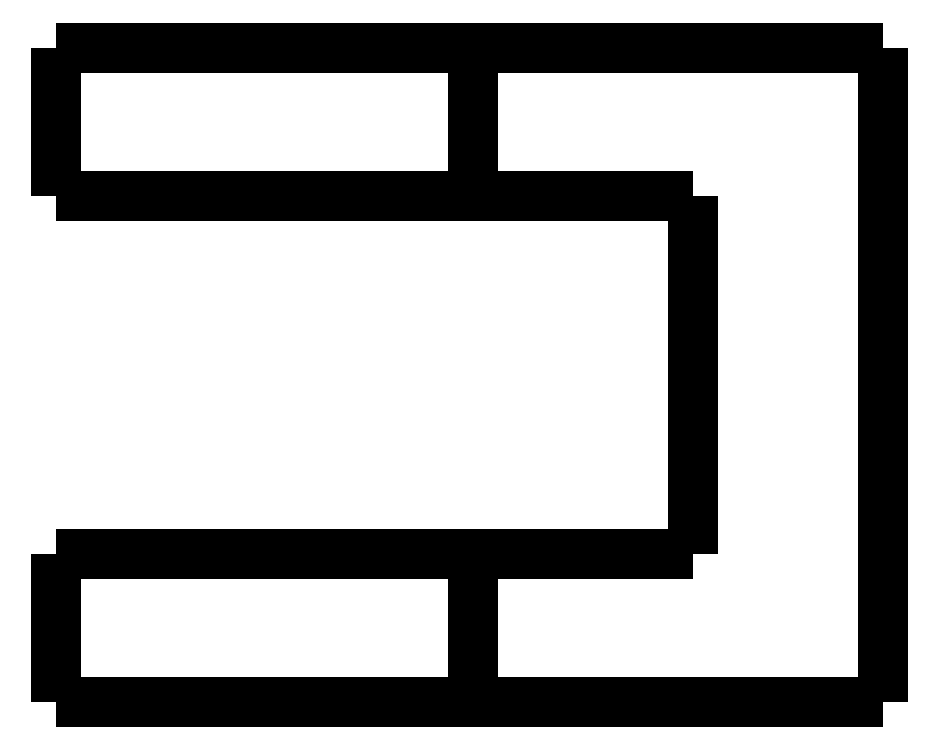
<metadata>
{"format":"dxf","ext":"dxf","renderer":"ezdxf+matplotlib","layout":"modelspace","background":"white","min_lineweight":24,"dpi":150}
</metadata>
<code>
0
SECTION
2
ENTITIES
0
LWPOLYLINE
8
0
90
51
70
0
10
-1.4
20
-5
10
-1.4
20
-4.9
10
-1.4
20
-4.8
10
-1.4
20
-4.7
10
-1.4
20
-4.6
10
-1.4
20
-4.5
10
-1.4
20
-4.4
10
-1.4
20
-4.3
10
-1.4
20
-4.2
10
-1.4
20
-4.1
10
-1.4
20
-4
10
-1.4
20
-3.9
10
-1.4
20
-3.8
10
-1.4
20
-3.7
10
-1.4
20
-3.6
10
-1.4
20
-3.5
10
-1.4
20
-3.4
10
-1.4
20
-3.3
10
-1.4
20
-3.2
10
-1.4
20
-3.1
10
-1.4
20
-3
10
-1.4
20
-2.9
10
-1.4
20
-2.8
10
-1.4
20
-2.7
10
-1.4
20
-2.6
10
-1.4
20
-2.5
10
-1.4
20
-2.4
10
-1.4
20
-2.3
10
-1.4
20
-2.2
10
-1.4
20
-2.1
10
-1.4
20
-2
10
-1.4
20
-1.9
10
-1.4
20
-1.8
10
-1.4
20
-1.7
10
-1.4
20
-1.6
10
-1.4
20
-1.5
10
-1.4
20
-1.4
10
-1.4
20
-1.3
10
-1.4
20
-1.2
10
-1.4
20
-1.1
10
-1.4
20
-1
10
-1.4
20
-0.9
10
-1.4
20
-0.8
10
-1.4
20
-0.7
10
-1.4
20
-0.6
10
-1.4
20
-0.5
10
-1.4
20
-0.4
10
-1.4
20
-0.3
10
-1.4
20
-0.2
10
-1.4
20
-0.1
10
-1.4
20
0
0
LWPOLYLINE
8
0
90
51
70
0
10
12.6
20
-5
10
12.6
20
-4.9
10
12.6
20
-4.8
10
12.6
20
-4.7
10
12.6
20
-4.6
10
12.6
20
-4.5
10
12.6
20
-4.4
10
12.6
20
-4.3
10
12.6
20
-4.2
10
12.6
20
-4.1
10
12.6
20
-4
10
12.6
20
-3.9
10
12.6
20
-3.8
10
12.6
20
-3.7
10
12.6
20
-3.6
10
12.6
20
-3.5
10
12.6
20
-3.4
10
12.6
20
-3.3
10
12.6
20
-3.2
10
12.6
20
-3.1
10
12.6
20
-3
10
12.6
20
-2.9
10
12.6
20
-2.8
10
12.6
20
-2.7
10
12.6
20
-2.6
10
12.6
20
-2.5
10
12.6
20
-2.4
10
12.6
20
-2.3
10
12.6
20
-2.2
10
12.6
20
-2.1
10
12.6
20
-2
10
12.6
20
-1.9
10
12.6
20
-1.8
10
12.6
20
-1.7
10
12.6
20
-1.6
10
12.6
20
-1.5
10
12.6
20
-1.4
10
12.6
20
-1.3
10
12.6
20
-1.2
10
12.6
20
-1.1
10
12.6
20
-1
10
12.6
20
-0.9
10
12.6
20
-0.8
10
12.6
20
-0.7
10
12.6
20
-0.6
10
12.6
20
-0.5
10
12.6
20
-0.4
10
12.6
20
-0.3
10
12.6
20
-0.2
10
12.6
20
-0.1
10
12.6
20
0
0
LWPOLYLINE
8
0
90
51
70
0
10
-1.4
20
-5
10
-1.351
20
-5
10
-1.302
20
-5
10
-1.253
20
-5
10
-1.162
20
-5
10
-1.017
20
-5
10
-0.8725
20
-5
10
-0.7275
20
-5
10
-0.5066
20
-5
10
-0.2731
20
-5
10
-0.03961
20
-5
10
0.2159
20
-5
10
0.5262
20
-5
10
0.8366
20
-5
10
1.147
20
-5
10
1.501
20
-5
10
1.873
20
-5
10
2.244
20
-5
10
2.622
20
-5
10
3.036
20
-5
10
3.451
20
-5
10
3.865
20
-5
10
4.292
20
-5
10
4.728
20
-5
10
5.164
20
-5
10
5.6
20
-5
10
6.036
20
-5
10
6.472
20
-5
10
6.908
20
-5
10
7.335
20
-5
10
7.749
20
-5
10
8.164
20
-5
10
8.578
20
-5
10
8.956
20
-5
10
9.327
20
-5
10
9.699
20
-5
10
10.05
20
-5
10
10.36
20
-5
10
10.67
20
-5
10
10.98
20
-5
10
11.24
20
-5
10
11.47
20
-5
10
11.71
20
-5
10
11.93
20
-5
10
12.07
20
-5
10
12.22
20
-5
10
12.36
20
-5
10
12.45
20
-5
10
12.5
20
-5
10
12.55
20
-5
10
12.6
20
-5
0
LWPOLYLINE
8
0
90
51
70
0
10
12.6
20
0
10
12.55
20
0
10
12.5
20
0
10
12.45
20
0
10
12.36
20
0
10
12.22
20
0
10
12.07
20
0
10
11.93
20
0
10
11.71
20
0
10
11.47
20
0
10
11.24
20
0
10
10.98
20
0
10
10.67
20
0
10
10.36
20
0
10
10.05
20
0
10
9.699
20
0
10
9.327
20
0
10
8.956
20
0
10
8.578
20
0
10
8.164
20
0
10
7.749
20
0
10
7.335
20
0
10
6.908
20
0
10
6.472
20
0
10
6.036
20
0
10
5.6
20
0
10
5.164
20
0
10
4.728
20
0
10
4.292
20
0
10
3.865
20
0
10
3.451
20
0
10
3.036
20
0
10
2.622
20
0
10
2.244
20
0
10
1.873
20
0
10
1.501
20
0
10
1.147
20
0
10
0.8366
20
0
10
0.5262
20
0
10
0.2159
20
0
10
-0.03961
20
0
10
-0.2731
20
0
10
-0.5066
20
0
10
-0.7275
20
0
10
-0.8725
20
0
10
-1.017
20
0
10
-1.162
20
0
10
-1.253
20
0
10
-1.302
20
0
10
-1.351
20
0
10
-1.4
20
0
0
LWPOLYLINE
8
0
90
51
70
0
10
26.4
20
-22
10
26.4
20
-21.56
10
26.4
20
-21.12
10
26.4
20
-20.68
10
26.4
20
-20.24
10
26.4
20
-19.8
10
26.4
20
-19.36
10
26.4
20
-18.92
10
26.4
20
-18.48
10
26.4
20
-18.04
10
26.4
20
-17.6
10
26.4
20
-17.16
10
26.4
20
-16.72
10
26.4
20
-16.28
10
26.4
20
-15.84
10
26.4
20
-15.4
10
26.4
20
-14.96
10
26.4
20
-14.52
10
26.4
20
-14.08
10
26.4
20
-13.64
10
26.4
20
-13.2
10
26.4
20
-12.76
10
26.4
20
-12.32
10
26.4
20
-11.88
10
26.4
20
-11.44
10
26.4
20
-11
10
26.4
20
-10.56
10
26.4
20
-10.12
10
26.4
20
-9.68
10
26.4
20
-9.24
10
26.4
20
-8.8
10
26.4
20
-8.36
10
26.4
20
-7.92
10
26.4
20
-7.48
10
26.4
20
-7.04
10
26.4
20
-6.6
10
26.4
20
-6.16
10
26.4
20
-5.72
10
26.4
20
-5.28
10
26.4
20
-4.84
10
26.4
20
-4.4
10
26.4
20
-3.96
10
26.4
20
-3.52
10
26.4
20
-3.08
10
26.4
20
-2.64
10
26.4
20
-2.2
10
26.4
20
-1.76
10
26.4
20
-1.32
10
26.4
20
-0.88
10
26.4
20
-0.44
10
26.4
20
0
0
LWPOLYLINE
8
0
90
51
70
0
10
12.6
20
-5
10
12.75
20
-5
10
12.9
20
-5
10
13.04
20
-5
10
13.19
20
-5
10
13.34
20
-5
10
13.49
20
-5
10
13.64
20
-5
10
13.78
20
-5
10
13.93
20
-5
10
14.08
20
-5
10
14.23
20
-5
10
14.38
20
-5
10
14.52
20
-5
10
14.67
20
-5
10
14.82
20
-5
10
14.97
20
-5
10
15.12
20
-5
10
15.26
20
-5
10
15.41
20
-5
10
15.56
20
-5
10
15.71
20
-5
10
15.86
20
-5
10
16
20
-5
10
16.15
20
-5
10
16.3
20
-5
10
16.45
20
-5
10
16.6
20
-5
10
16.74
20
-5
10
16.89
20
-5
10
17.04
20
-5
10
17.19
20
-5
10
17.34
20
-5
10
17.48
20
-5
10
17.63
20
-5
10
17.78
20
-5
10
17.93
20
-5
10
18.08
20
-5
10
18.22
20
-5
10
18.37
20
-5
10
18.52
20
-5
10
18.67
20
-5
10
18.82
20
-5
10
18.96
20
-5
10
19.11
20
-5
10
19.26
20
-5
10
19.41
20
-5
10
19.56
20
-5
10
19.7
20
-5
10
19.85
20
-5
10
20
20
-5
0
LWPOLYLINE
8
0
90
51
70
0
10
20
20
-5
10
20
20
-5.24
10
20
20
-5.48
10
20
20
-5.72
10
20
20
-5.96
10
20
20
-6.2
10
20
20
-6.44
10
20
20
-6.68
10
20
20
-6.92
10
20
20
-7.16
10
20
20
-7.4
10
20
20
-7.64
10
20
20
-7.88
10
20
20
-8.12
10
20
20
-8.36
10
20
20
-8.6
10
20
20
-8.84
10
20
20
-9.08
10
20
20
-9.32
10
20
20
-9.56
10
20
20
-9.8
10
20
20
-10.04
10
20
20
-10.28
10
20
20
-10.52
10
20
20
-10.76
10
20
20
-11
10
20
20
-11.24
10
20
20
-11.48
10
20
20
-11.72
10
20
20
-11.96
10
20
20
-12.2
10
20
20
-12.44
10
20
20
-12.68
10
20
20
-12.92
10
20
20
-13.16
10
20
20
-13.4
10
20
20
-13.64
10
20
20
-13.88
10
20
20
-14.12
10
20
20
-14.36
10
20
20
-14.6
10
20
20
-14.84
10
20
20
-15.08
10
20
20
-15.32
10
20
20
-15.56
10
20
20
-15.8
10
20
20
-16.04
10
20
20
-16.28
10
20
20
-16.52
10
20
20
-16.76
10
20
20
-17
0
LWPOLYLINE
8
0
90
51
70
0
10
20
20
-17
10
19.85
20
-17
10
19.7
20
-17
10
19.56
20
-17
10
19.41
20
-17
10
19.26
20
-17
10
19.11
20
-17
10
18.96
20
-17
10
18.82
20
-17
10
18.67
20
-17
10
18.52
20
-17
10
18.37
20
-17
10
18.22
20
-17
10
18.08
20
-17
10
17.93
20
-17
10
17.78
20
-17
10
17.63
20
-17
10
17.48
20
-17
10
17.34
20
-17
10
17.19
20
-17
10
17.04
20
-17
10
16.89
20
-17
10
16.74
20
-17
10
16.6
20
-17
10
16.45
20
-17
10
16.3
20
-17
10
16.15
20
-17
10
16
20
-17
10
15.86
20
-17
10
15.71
20
-17
10
15.56
20
-17
10
15.41
20
-17
10
15.26
20
-17
10
15.12
20
-17
10
14.97
20
-17
10
14.82
20
-17
10
14.67
20
-17
10
14.52
20
-17
10
14.38
20
-17
10
14.23
20
-17
10
14.08
20
-17
10
13.93
20
-17
10
13.78
20
-17
10
13.64
20
-17
10
13.49
20
-17
10
13.34
20
-17
10
13.19
20
-17
10
13.04
20
-17
10
12.9
20
-17
10
12.75
20
-17
10
12.6
20
-17
0
LWPOLYLINE
8
0
90
51
70
0
10
26.4
20
-22
10
26.12
20
-22
10
25.85
20
-22
10
25.57
20
-22
10
25.3
20
-22
10
25.02
20
-22
10
24.74
20
-22
10
24.47
20
-22
10
24.19
20
-22
10
23.92
20
-22
10
23.64
20
-22
10
23.36
20
-22
10
23.09
20
-22
10
22.81
20
-22
10
22.54
20
-22
10
22.26
20
-22
10
21.98
20
-22
10
21.71
20
-22
10
21.43
20
-22
10
21.16
20
-22
10
20.88
20
-22
10
20.6
20
-22
10
20.33
20
-22
10
20.05
20
-22
10
19.78
20
-22
10
19.5
20
-22
10
19.22
20
-22
10
18.95
20
-22
10
18.67
20
-22
10
18.4
20
-22
10
18.12
20
-22
10
17.84
20
-22
10
17.57
20
-22
10
17.29
20
-22
10
17.02
20
-22
10
16.74
20
-22
10
16.46
20
-22
10
16.19
20
-22
10
15.91
20
-22
10
15.64
20
-22
10
15.36
20
-22
10
15.08
20
-22
10
14.81
20
-22
10
14.53
20
-22
10
14.26
20
-22
10
13.98
20
-22
10
13.7
20
-22
10
13.43
20
-22
10
13.15
20
-22
10
12.88
20
-22
10
12.6
20
-22
0
LWPOLYLINE
8
0
90
51
70
0
10
26.4
20
0
10
26.12
20
0
10
25.85
20
0
10
25.57
20
0
10
25.3
20
0
10
25.02
20
0
10
24.74
20
0
10
24.47
20
0
10
24.19
20
0
10
23.92
20
0
10
23.64
20
0
10
23.36
20
0
10
23.09
20
0
10
22.81
20
0
10
22.54
20
0
10
22.26
20
0
10
21.98
20
0
10
21.71
20
0
10
21.43
20
0
10
21.16
20
0
10
20.88
20
0
10
20.6
20
0
10
20.33
20
0
10
20.05
20
0
10
19.78
20
0
10
19.5
20
0
10
19.22
20
0
10
18.95
20
0
10
18.67
20
0
10
18.4
20
0
10
18.12
20
0
10
17.84
20
0
10
17.57
20
0
10
17.29
20
0
10
17.02
20
0
10
16.74
20
0
10
16.46
20
0
10
16.19
20
0
10
15.91
20
0
10
15.64
20
0
10
15.36
20
0
10
15.08
20
0
10
14.81
20
0
10
14.53
20
0
10
14.26
20
0
10
13.98
20
0
10
13.7
20
0
10
13.43
20
0
10
13.15
20
0
10
12.88
20
0
10
12.6
20
0
0
LWPOLYLINE
8
0
90
51
70
0
10
12.6
20
-22
10
12.6
20
-21.9
10
12.6
20
-21.8
10
12.6
20
-21.7
10
12.6
20
-21.6
10
12.6
20
-21.5
10
12.6
20
-21.4
10
12.6
20
-21.3
10
12.6
20
-21.2
10
12.6
20
-21.1
10
12.6
20
-21
10
12.6
20
-20.9
10
12.6
20
-20.8
10
12.6
20
-20.7
10
12.6
20
-20.6
10
12.6
20
-20.5
10
12.6
20
-20.4
10
12.6
20
-20.3
10
12.6
20
-20.2
10
12.6
20
-20.1
10
12.6
20
-20
10
12.6
20
-19.9
10
12.6
20
-19.8
10
12.6
20
-19.7
10
12.6
20
-19.6
10
12.6
20
-19.5
10
12.6
20
-19.4
10
12.6
20
-19.3
10
12.6
20
-19.2
10
12.6
20
-19.1
10
12.6
20
-19
10
12.6
20
-18.9
10
12.6
20
-18.8
10
12.6
20
-18.7
10
12.6
20
-18.6
10
12.6
20
-18.5
10
12.6
20
-18.4
10
12.6
20
-18.3
10
12.6
20
-18.2
10
12.6
20
-18.1
10
12.6
20
-18
10
12.6
20
-17.9
10
12.6
20
-17.8
10
12.6
20
-17.7
10
12.6
20
-17.6
10
12.6
20
-17.5
10
12.6
20
-17.4
10
12.6
20
-17.3
10
12.6
20
-17.2
10
12.6
20
-17.1
10
12.6
20
-17
0
LWPOLYLINE
8
0
90
51
70
0
10
12.6
20
-17
10
12.55
20
-17
10
12.5
20
-17
10
12.45
20
-17
10
12.36
20
-17
10
12.22
20
-17
10
12.07
20
-17
10
11.93
20
-17
10
11.71
20
-17
10
11.47
20
-17
10
11.24
20
-17
10
10.98
20
-17
10
10.67
20
-17
10
10.36
20
-17
10
10.05
20
-17
10
9.699
20
-17
10
9.327
20
-17
10
8.956
20
-17
10
8.578
20
-17
10
8.164
20
-17
10
7.749
20
-17
10
7.335
20
-17
10
6.908
20
-17
10
6.472
20
-17
10
6.036
20
-17
10
5.6
20
-17
10
5.164
20
-17
10
4.728
20
-17
10
4.292
20
-17
10
3.865
20
-17
10
3.451
20
-17
10
3.036
20
-17
10
2.622
20
-17
10
2.244
20
-17
10
1.873
20
-17
10
1.501
20
-17
10
1.147
20
-17
10
0.8366
20
-17
10
0.5262
20
-17
10
0.2159
20
-17
10
-0.03961
20
-17
10
-0.2731
20
-17
10
-0.5066
20
-17
10
-0.7275
20
-17
10
-0.8725
20
-17
10
-1.017
20
-17
10
-1.162
20
-17
10
-1.253
20
-17
10
-1.302
20
-17
10
-1.351
20
-17
10
-1.4
20
-17
0
LWPOLYLINE
8
0
90
51
70
0
10
-1.4
20
-22
10
-1.4
20
-21.9
10
-1.4
20
-21.8
10
-1.4
20
-21.7
10
-1.4
20
-21.6
10
-1.4
20
-21.5
10
-1.4
20
-21.4
10
-1.4
20
-21.3
10
-1.4
20
-21.2
10
-1.4
20
-21.1
10
-1.4
20
-21
10
-1.4
20
-20.9
10
-1.4
20
-20.8
10
-1.4
20
-20.7
10
-1.4
20
-20.6
10
-1.4
20
-20.5
10
-1.4
20
-20.4
10
-1.4
20
-20.3
10
-1.4
20
-20.2
10
-1.4
20
-20.1
10
-1.4
20
-20
10
-1.4
20
-19.9
10
-1.4
20
-19.8
10
-1.4
20
-19.7
10
-1.4
20
-19.6
10
-1.4
20
-19.5
10
-1.4
20
-19.4
10
-1.4
20
-19.3
10
-1.4
20
-19.2
10
-1.4
20
-19.1
10
-1.4
20
-19
10
-1.4
20
-18.9
10
-1.4
20
-18.8
10
-1.4
20
-18.7
10
-1.4
20
-18.6
10
-1.4
20
-18.5
10
-1.4
20
-18.4
10
-1.4
20
-18.3
10
-1.4
20
-18.2
10
-1.4
20
-18.1
10
-1.4
20
-18
10
-1.4
20
-17.9
10
-1.4
20
-17.8
10
-1.4
20
-17.7
10
-1.4
20
-17.6
10
-1.4
20
-17.5
10
-1.4
20
-17.4
10
-1.4
20
-17.3
10
-1.4
20
-17.2
10
-1.4
20
-17.1
10
-1.4
20
-17
0
LWPOLYLINE
8
0
90
51
70
0
10
12.6
20
-22
10
12.55
20
-22
10
12.5
20
-22
10
12.45
20
-22
10
12.36
20
-22
10
12.22
20
-22
10
12.07
20
-22
10
11.93
20
-22
10
11.71
20
-22
10
11.47
20
-22
10
11.24
20
-22
10
10.98
20
-22
10
10.67
20
-22
10
10.36
20
-22
10
10.05
20
-22
10
9.699
20
-22
10
9.327
20
-22
10
8.956
20
-22
10
8.578
20
-22
10
8.164
20
-22
10
7.749
20
-22
10
7.335
20
-22
10
6.908
20
-22
10
6.472
20
-22
10
6.036
20
-22
10
5.6
20
-22
10
5.164
20
-22
10
4.728
20
-22
10
4.292
20
-22
10
3.865
20
-22
10
3.451
20
-22
10
3.036
20
-22
10
2.622
20
-22
10
2.244
20
-22
10
1.873
20
-22
10
1.501
20
-22
10
1.147
20
-22
10
0.8366
20
-22
10
0.5262
20
-22
10
0.2159
20
-22
10
-0.03961
20
-22
10
-0.2731
20
-22
10
-0.5066
20
-22
10
-0.7275
20
-22
10
-0.8725
20
-22
10
-1.017
20
-22
10
-1.162
20
-22
10
-1.253
20
-22
10
-1.302
20
-22
10
-1.351
20
-22
10
-1.4
20
-22
0
ENDSEC
0
EOF

</code>
